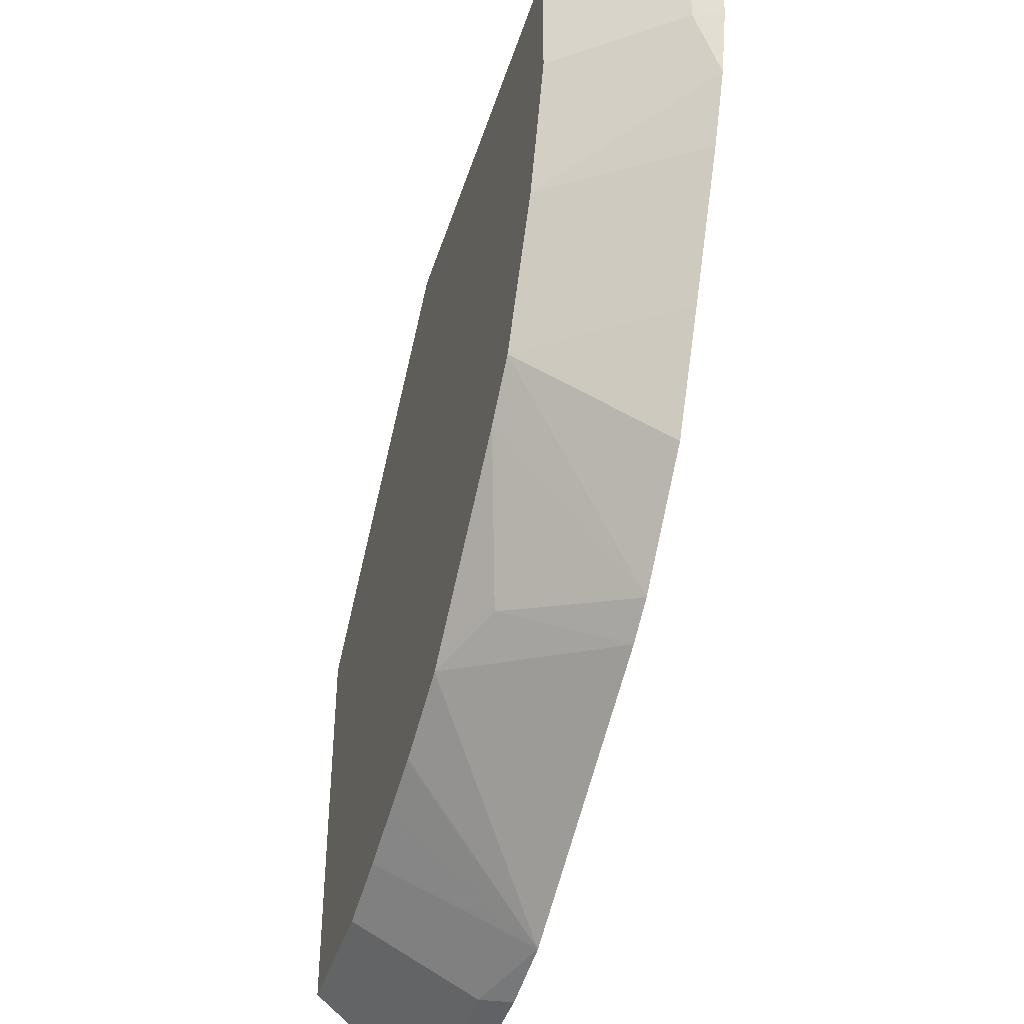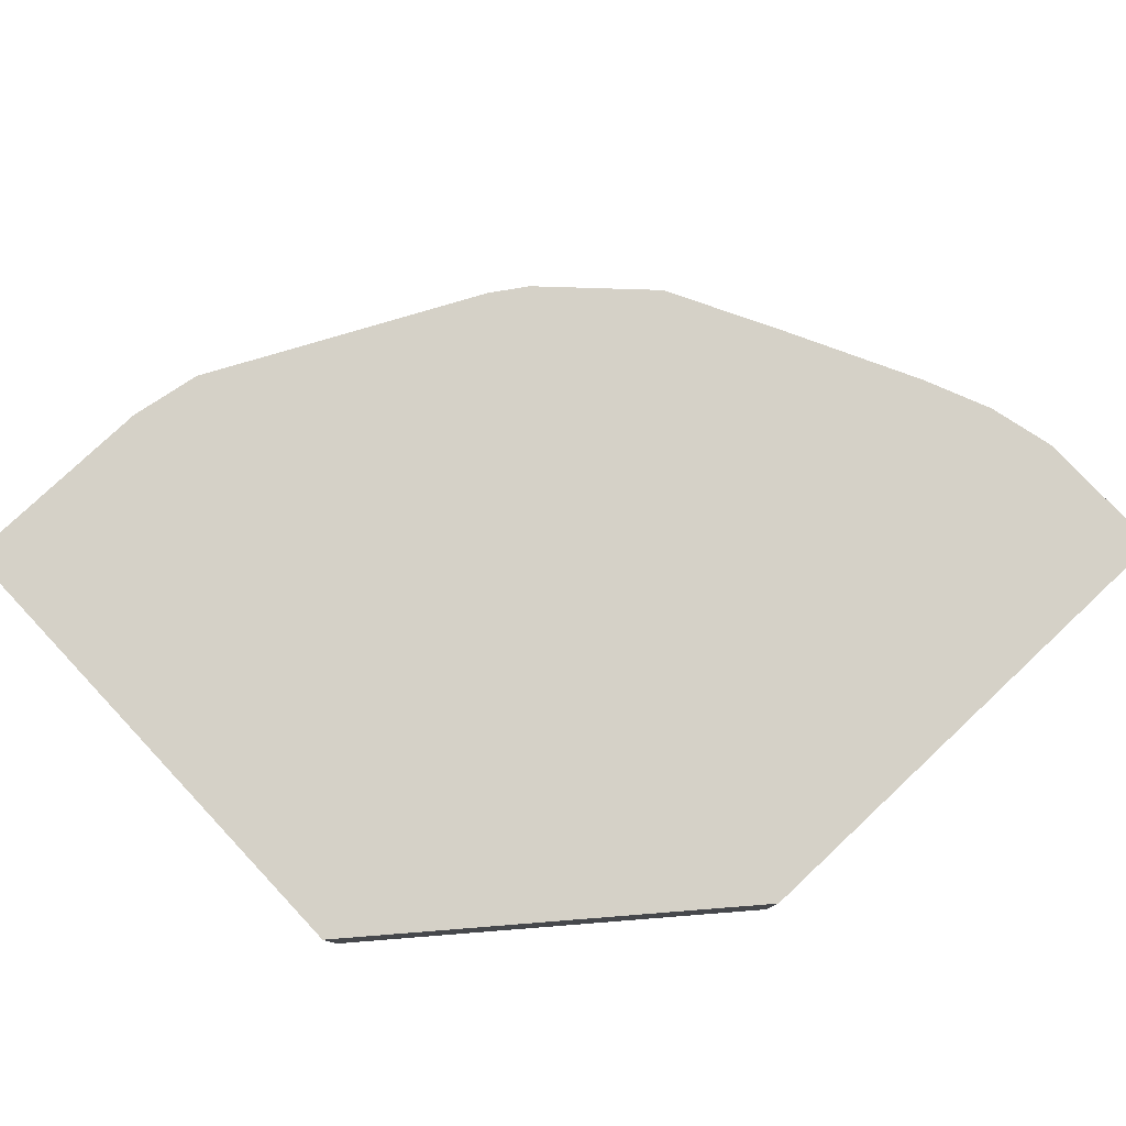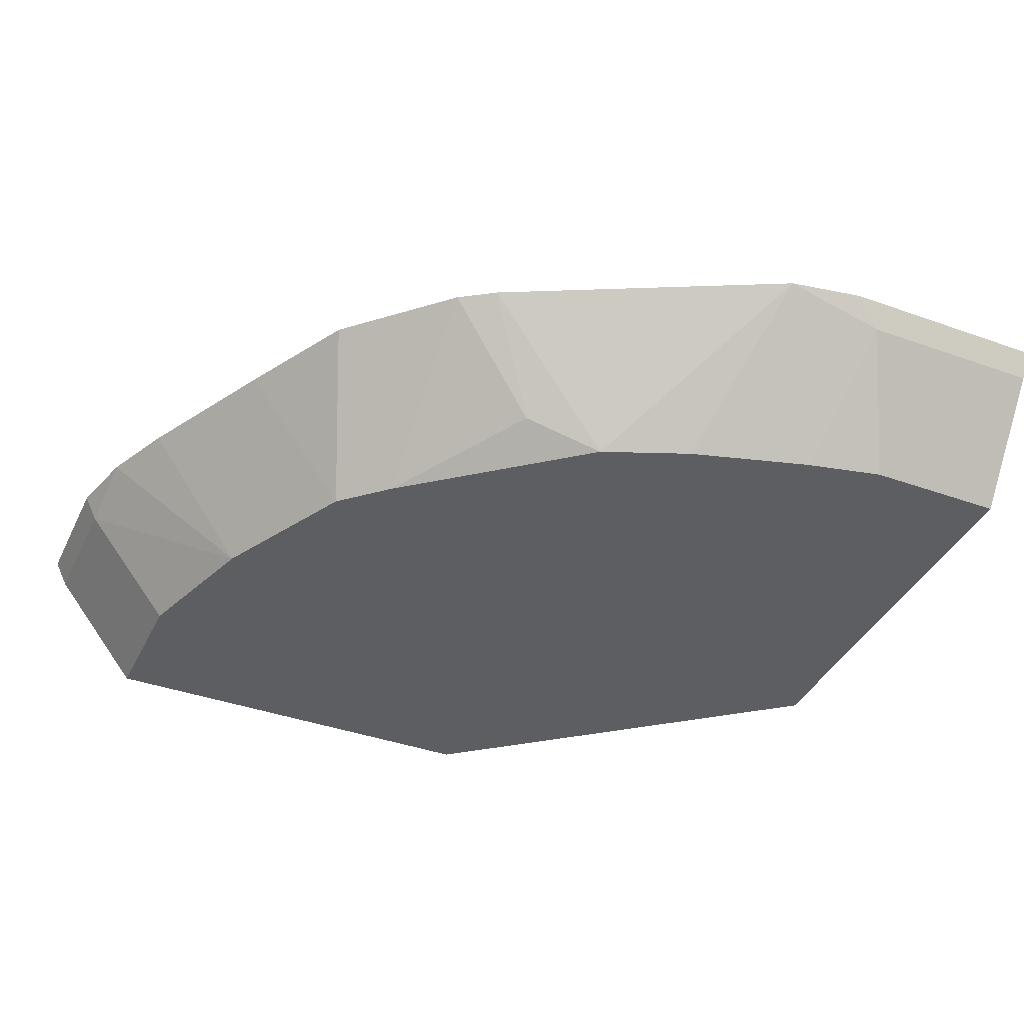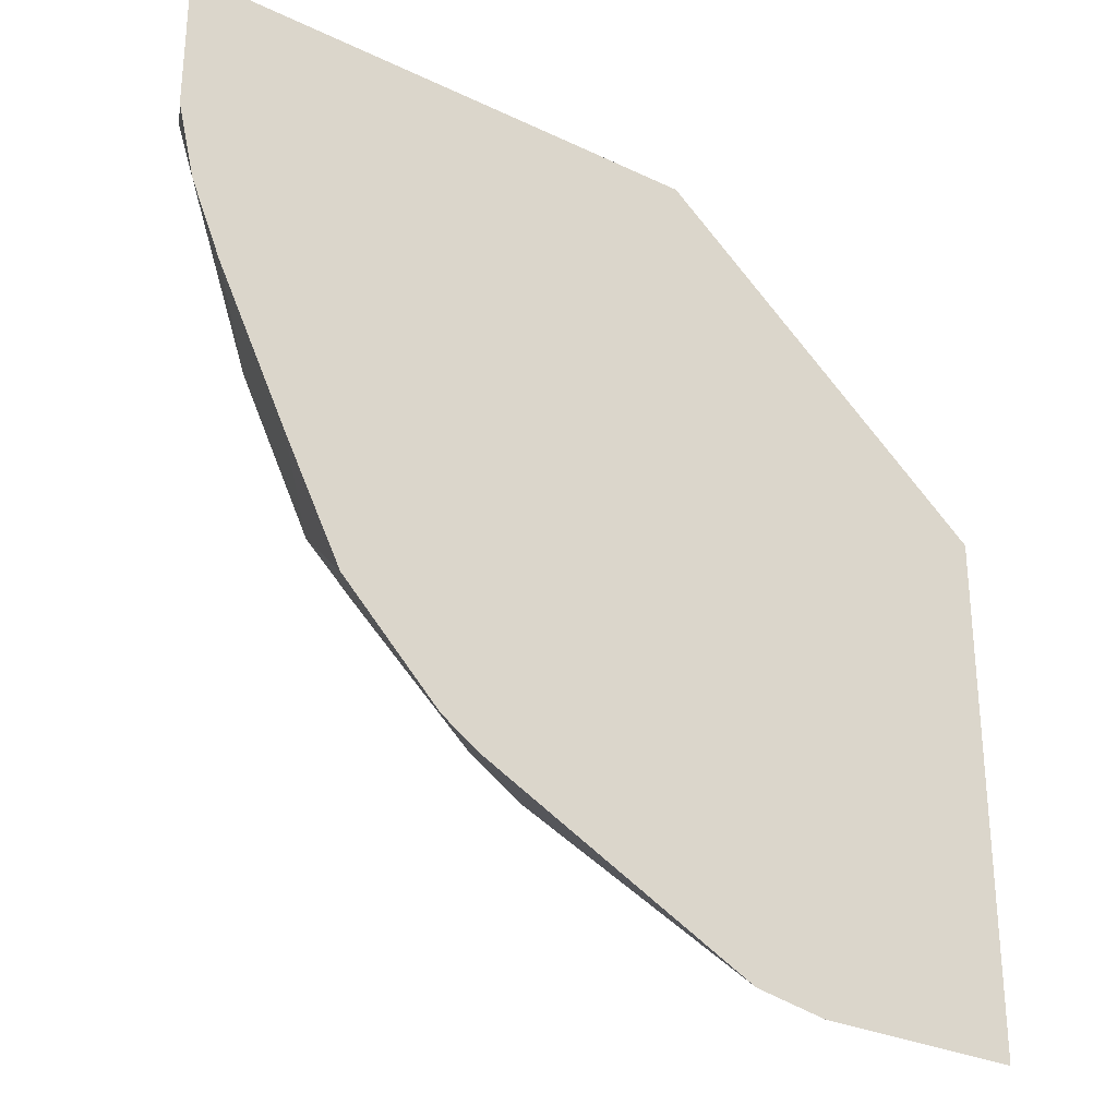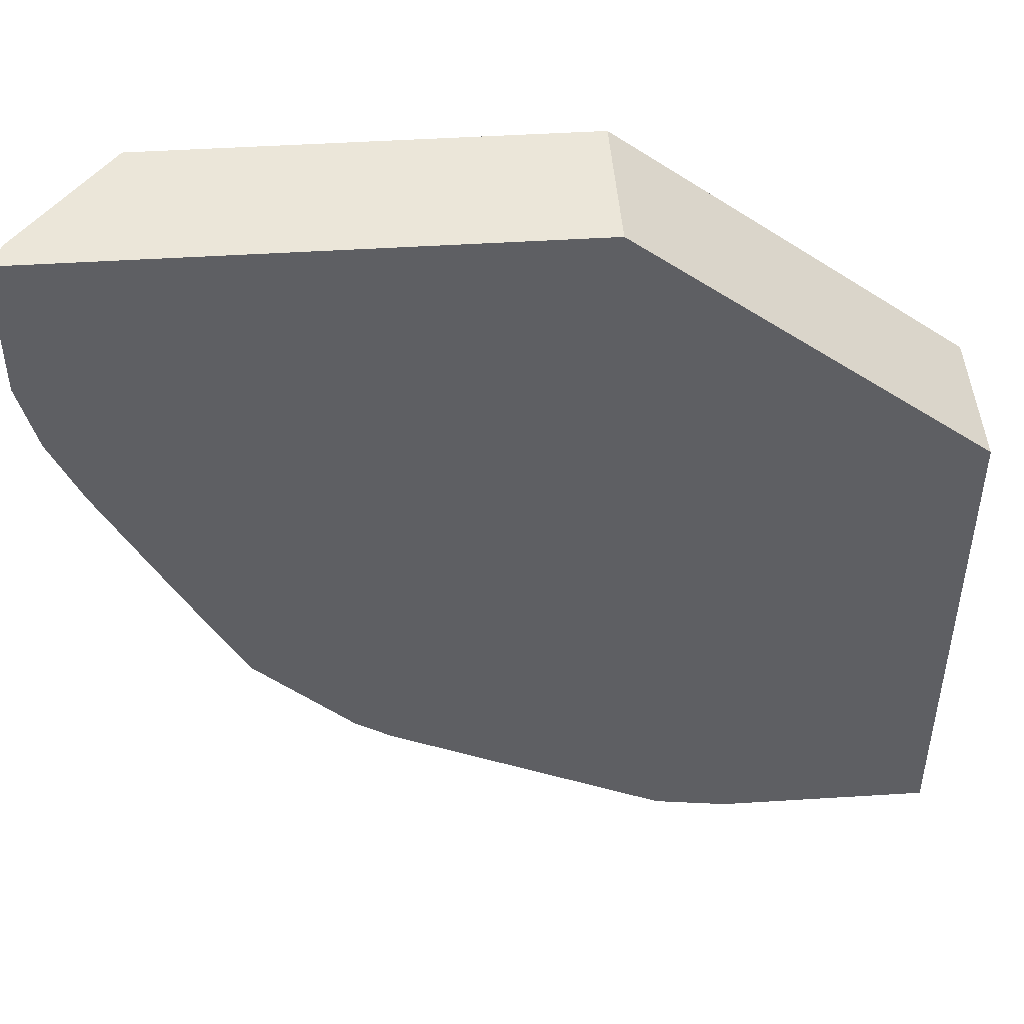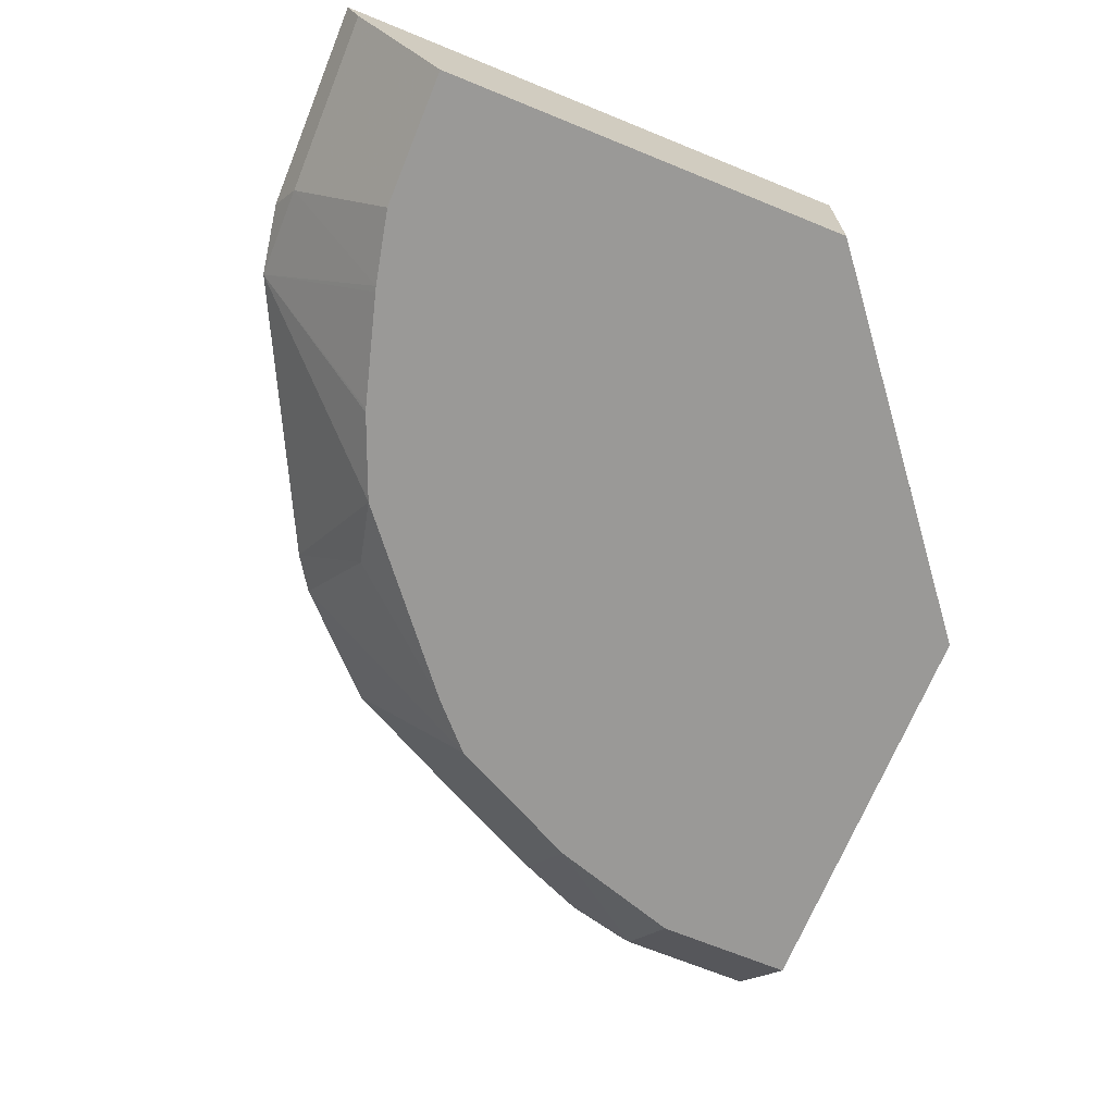
<metadata>
{"format":"obj","ext":"obj","renderer":"f3d","projection":"perspective","resolution":1024,"background":"white","views":[{"elev":-42.6,"azim":72.9,"up":"+Z"},{"elev":78.8,"azim":-43.2,"up":"+Y"},{"elev":-39.2,"azim":155.9,"up":"+Y"},{"elev":-29.1,"azim":144.7,"up":"+Z"},{"elev":46.9,"azim":175.9,"up":"+Z"},{"elev":-69.0,"azim":-112.2,"up":"+Y"}]}
</metadata>
<code>
v -0.03602 0.5418 -0.4149
v -0.03602 0.5279 -0.4079
v -0.03602 0.5418 -0.144
v 0.07384 0.5418 -0.4149
v -0.03602 0.4687 -0.3603
v 0.06002 0.5279 -0.4079
v -0.03602 0.4687 -0.144
v 0.1439 0.5418 0.0001522
v 0.112 0.5418 -0.4083
v 0.03672 0.4687 -0.3603
v 0.07604 0.4687 -0.3516
v 0.1439 0.4687 0.0001522
v 0.4149 0.5418 0.0001522
v 0.14 0.4687 -0.3333
v 0.1384 0.4687 -0.3338
v 0.1087 0.4687 -0.3423
v 0.07909 0.4687 -0.3508
v 0.2559 0.5418 -0.3363
v 0.1852 0.4687 -0.3149
v 0.1843 0.4687 -0.3153
v 0.3603 0.4687 0.0001522
v 0.4079 0.5279 0.0001522
v 0.4149 0.5418 -0.072
v 0.2745 0.5418 -0.324
v 0.225 0.486 -0.306
v 0.2768 0.4687 -0.2397
v 0.3603 0.4687 -0.072
v 0.4079 0.5279 -0.072
v 0.4061 0.5418 -0.108
v 0.3013 0.4687 -0.2167
v 0.3249 0.5418 -0.2736
v 0.338 0.4687 -0.1433
v 0.3969 0.5418 -0.1296
v 0.3016 0.4687 -0.216
v 0.3547 0.5418 -0.216
v 0.3376 0.4687 -0.144
v 0.3907 0.5418 -0.144
f 9 20 14
f 9 19 20
f 9 16 17
f 9 18 19
f 9 17 11
f 35 37 36
f 9 15 16
f 6 9 11
f 8 22 13
f 8 21 22
f 8 12 21
f 6 11 10
f 5 12 7
f 13 22 28
f 9 14 15
f 13 28 23
f 32 36 37
f 18 25 19
f 5 21 12
f 34 35 36
f 32 37 33
f 30 35 34
f 30 31 35
f 29 32 33
f 28 32 29
f 27 32 28
f 24 31 30
f 24 26 25
f 24 30 26
f 23 28 29
f 21 28 22
f 21 27 28
f 19 25 26
f 18 24 25
f 5 27 21
f 5 11 17
f 5 36 32
f 1 18 9
f 1 24 18
f 1 31 24
f 1 35 31
f 1 37 35
f 1 33 37
f 1 9 4
f 1 29 33
f 1 13 23
f 1 8 13
f 1 7 3
f 1 5 7
f 1 2 5
f 5 32 27
f 1 23 29
f 1 4 6
f 1 3 8
f 2 6 10
f 5 34 36
f 1 6 2
f 5 30 34
f 5 19 26
f 5 20 19
f 5 14 20
f 5 15 14
f 5 26 30
f 5 17 16
f 5 10 11
f 4 9 6
f 2 10 5
f 3 12 8
f 5 16 15
f 3 7 12

</code>
